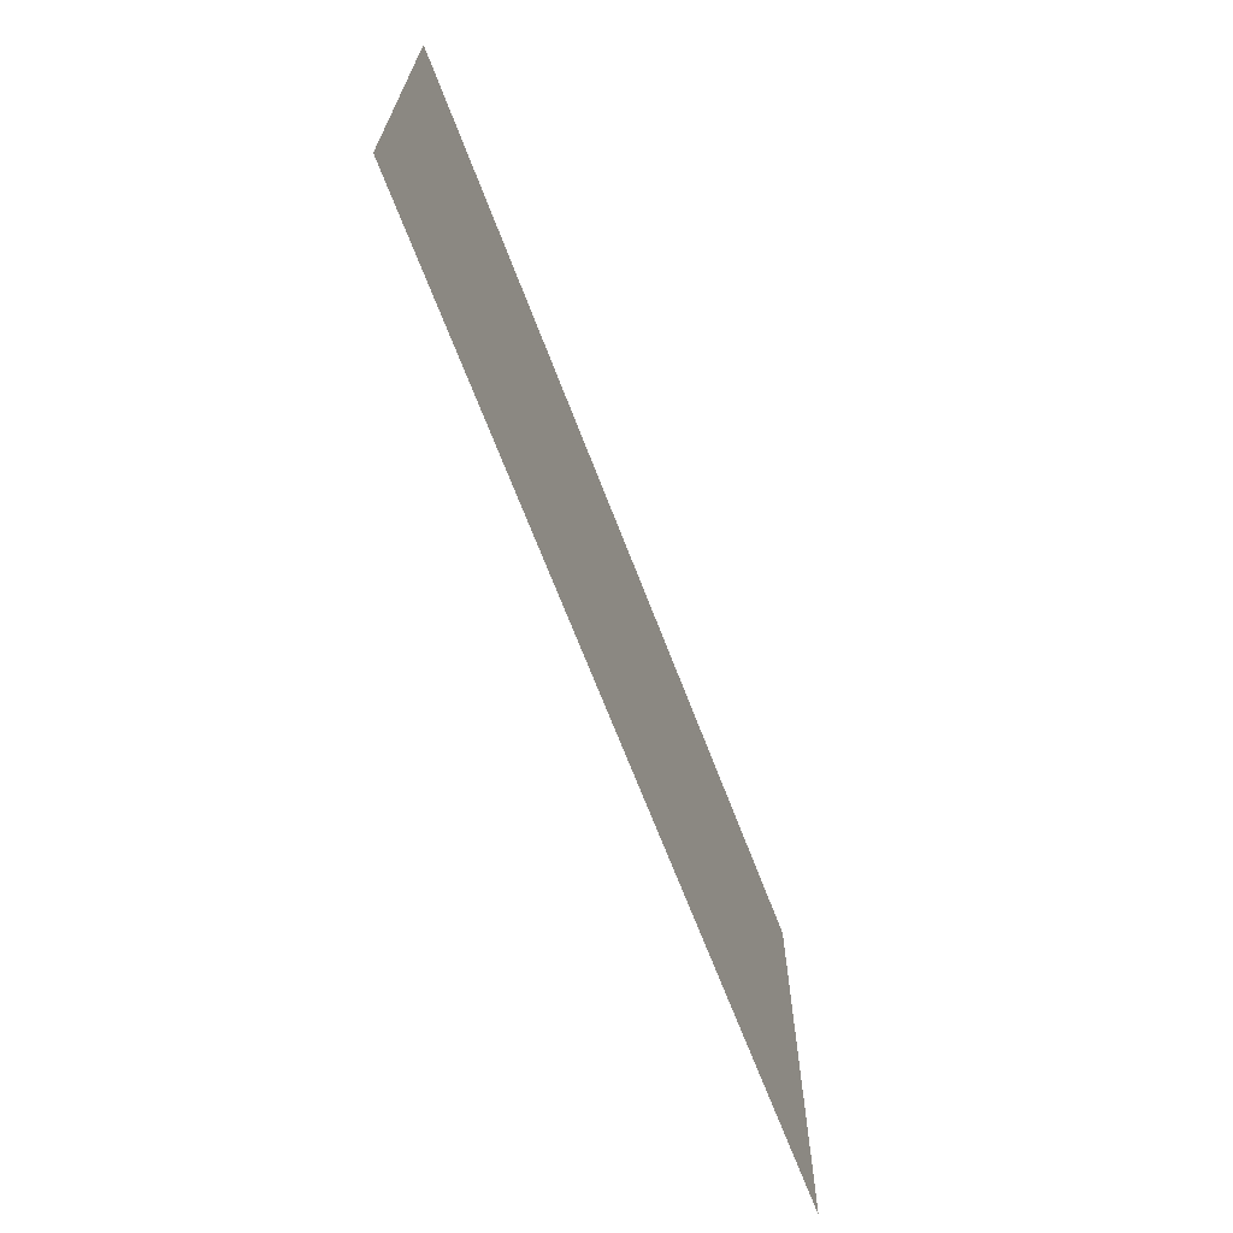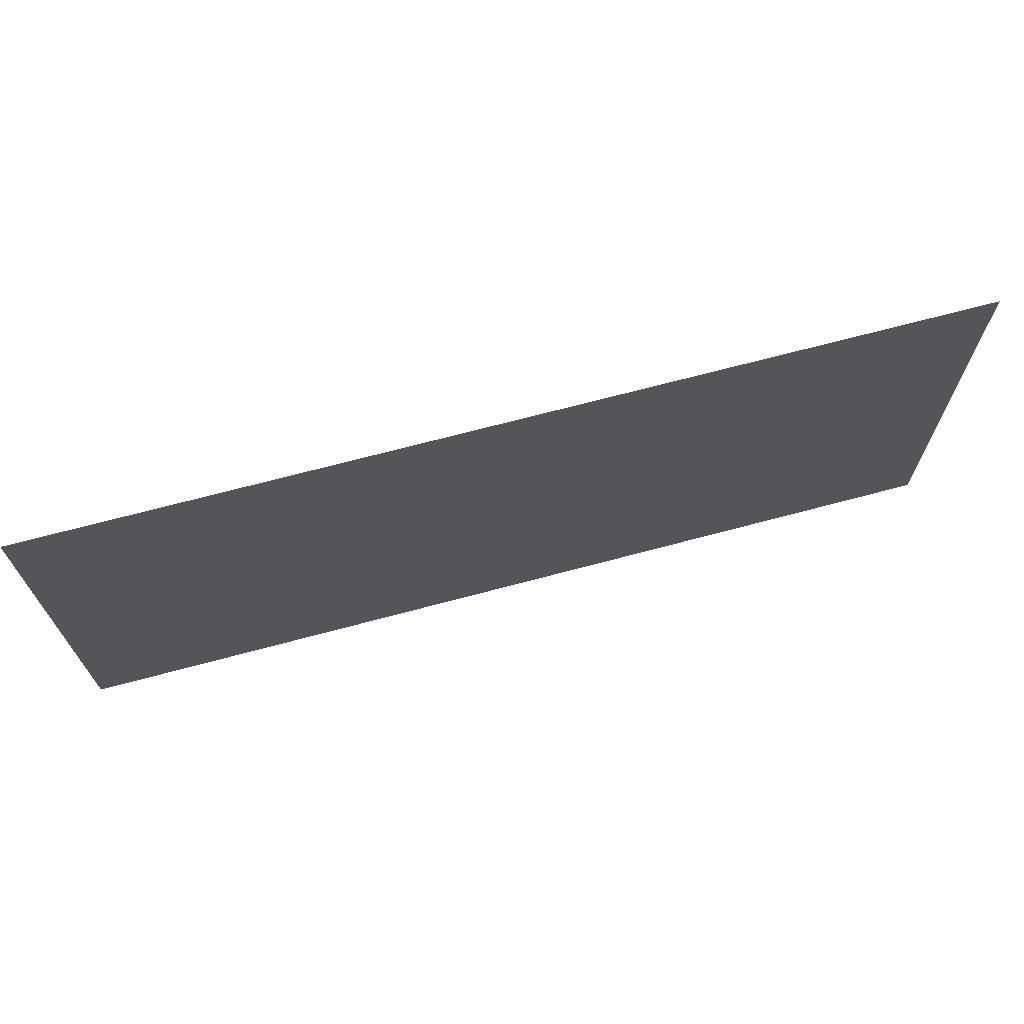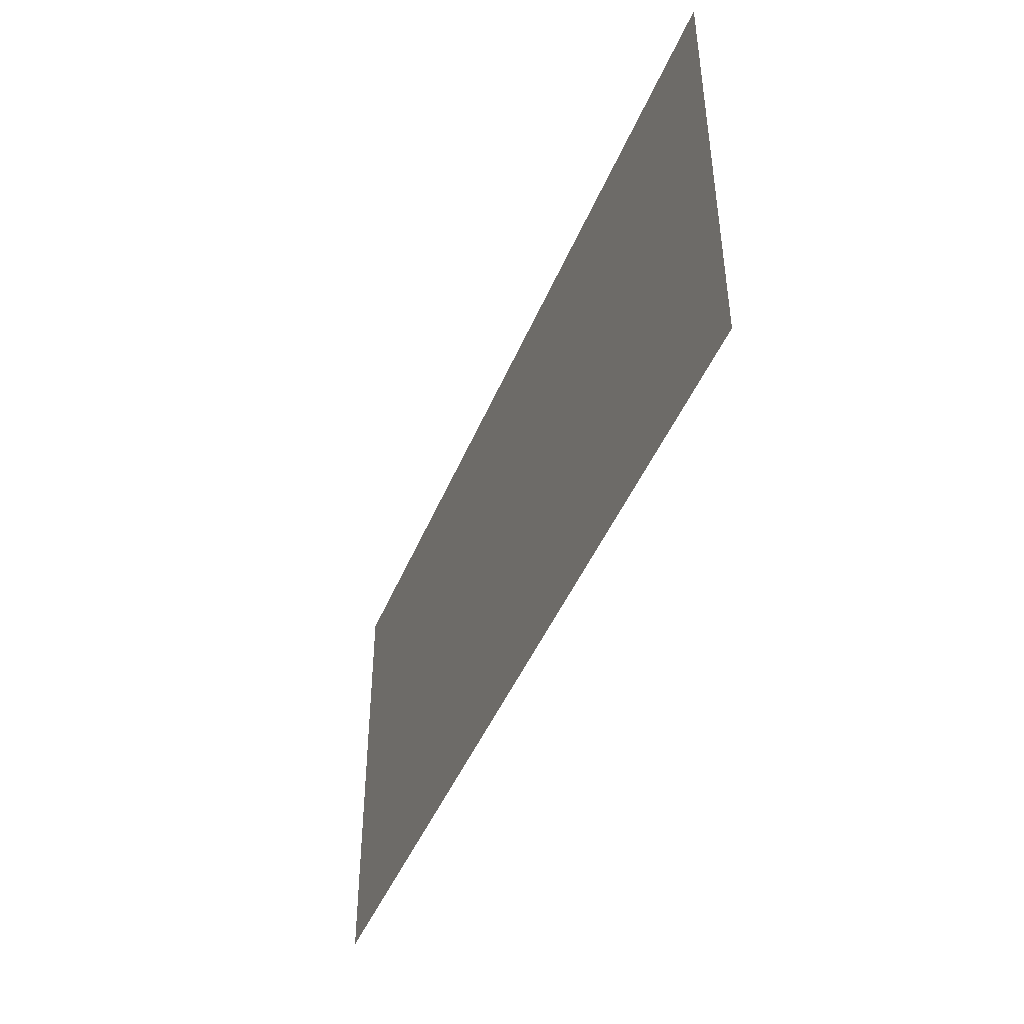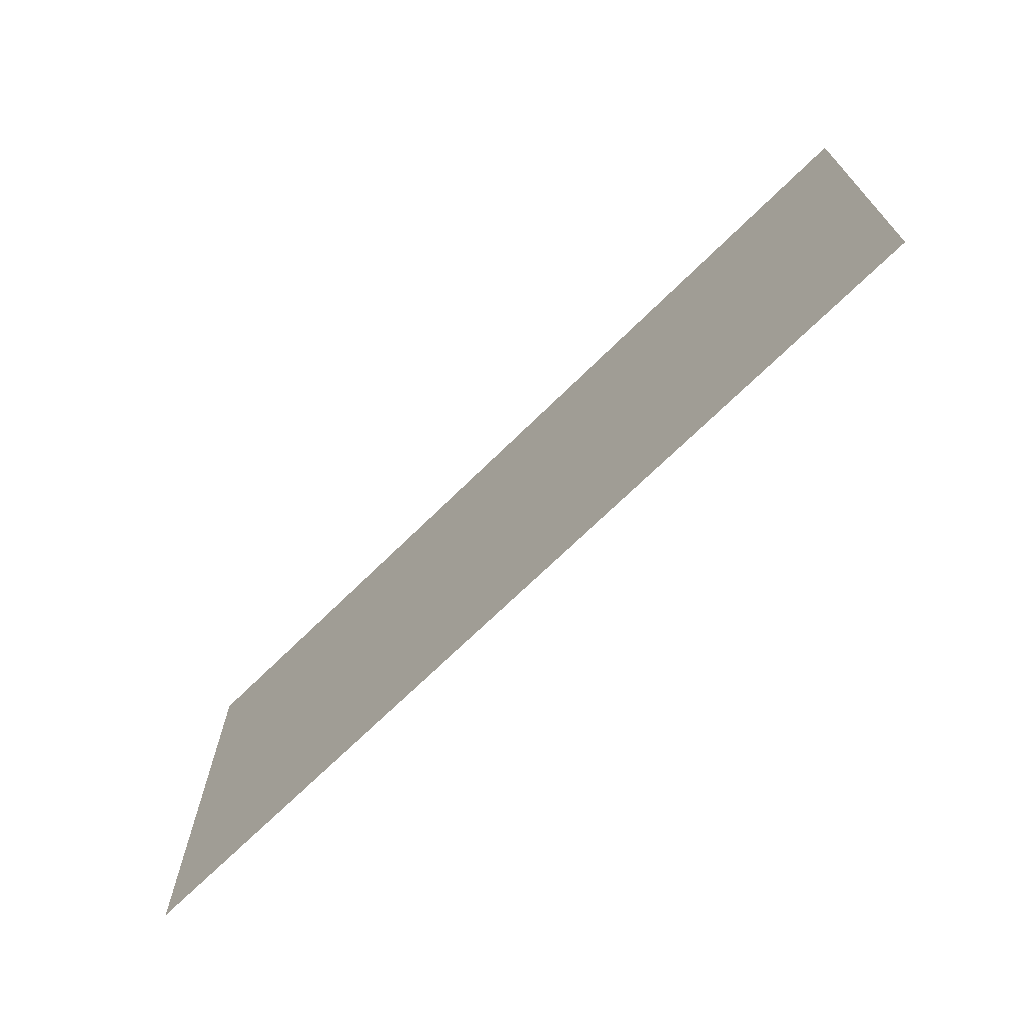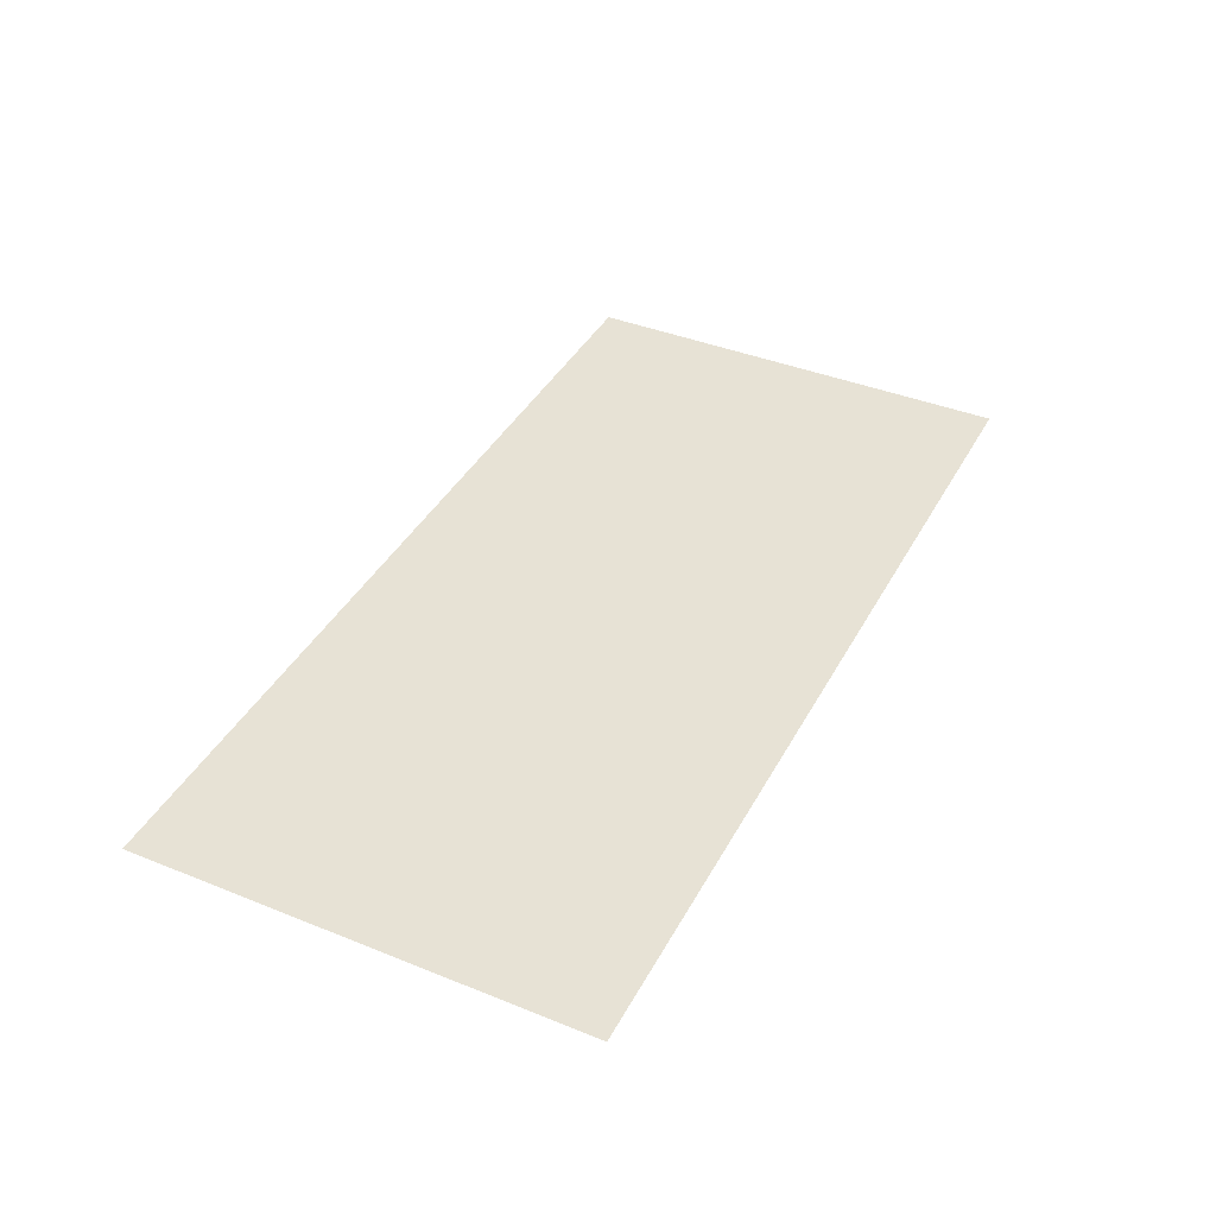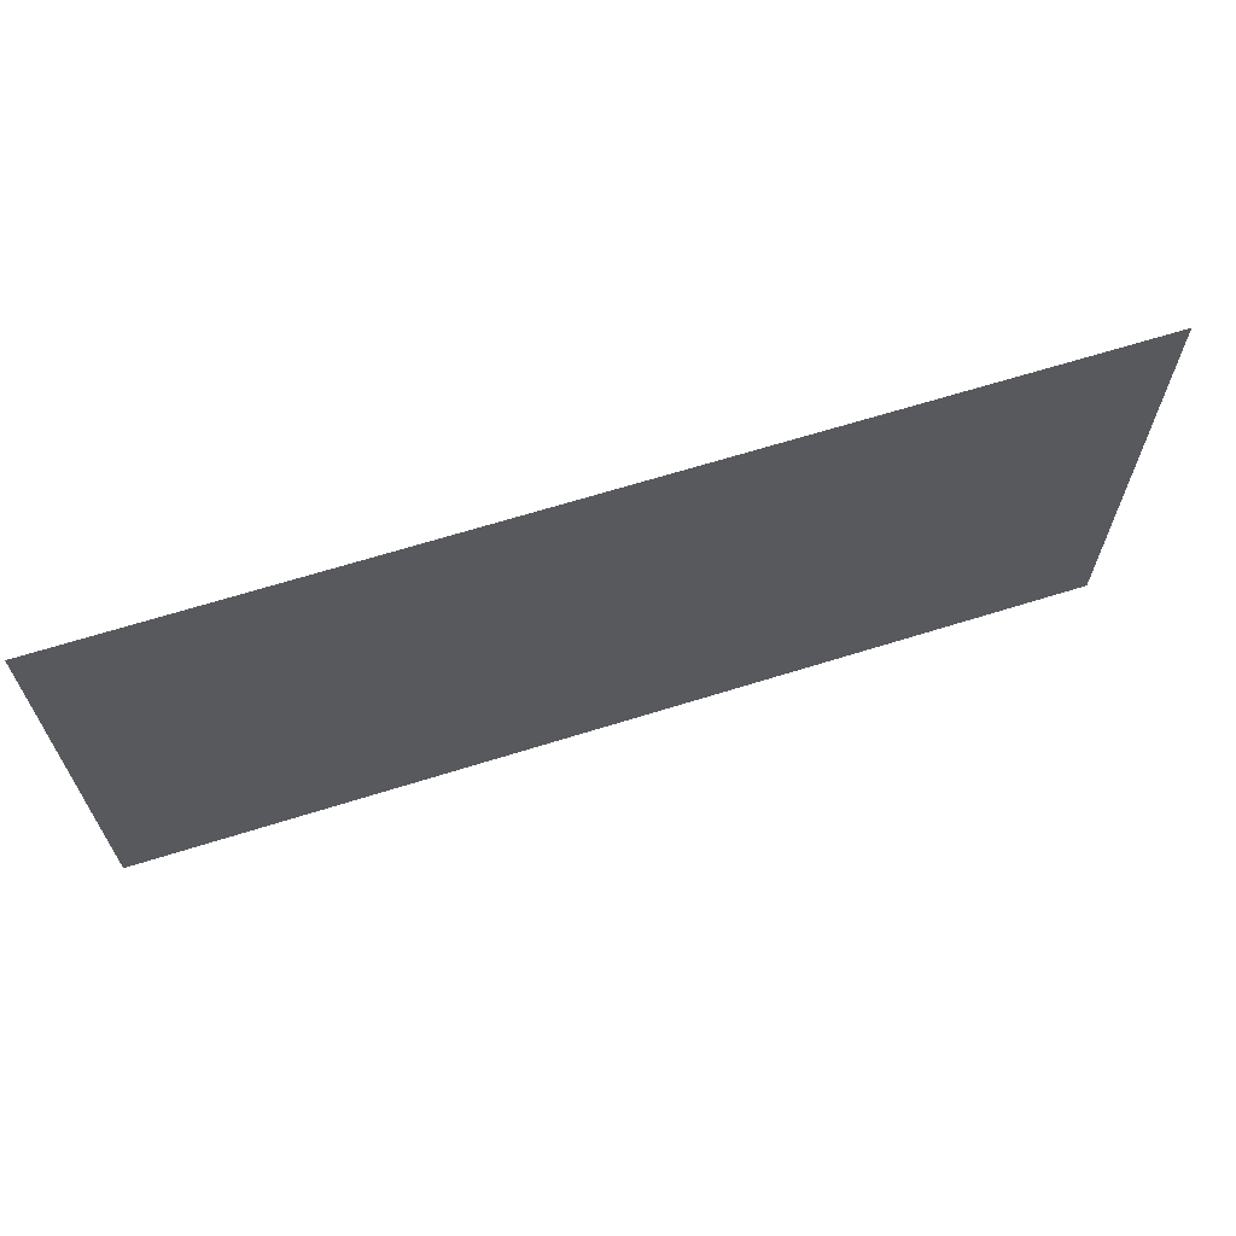
<metadata>
{"format":"obj","ext":"obj","renderer":"f3d","projection":"perspective","resolution":1024,"background":"white","views":[{"elev":-67.6,"azim":110.8,"up":"+Z"},{"elev":69.1,"azim":-15.0,"up":"+Z"},{"elev":-44.7,"azim":68.6,"up":"+Z"},{"elev":-69.8,"azim":-135.4,"up":"+Z"},{"elev":40.3,"azim":-63.7,"up":"+Y"},{"elev":65.0,"azim":-17.6,"up":"+Z"}]}
</metadata>
<code>
v -0.4 -0.0125 -0.2286
v -0.4 -0.0125 -0.3286
v -0.31 -0.0125 -0.3267
v -0.4 -0.0125 -0.2286
v -0.31 -0.0125 -0.3267
v -0.2653 -0.0125 -0.3258
v -0.1309 -0.0125 -0.3174
v -0.4 -0.0125 -0.2286
v -0.1309 -0.0125 -0.3174
v 0.003115 -0.0125 -0.3035
v 0.05 -0.0125 -0.2967
v -0.4 -0.0125 -0.2286
v 0.05 -0.0125 -0.2967
v 0.1364 -0.0125 -0.284
v 0.2688 -0.0125 -0.259
v -0.4 -0.0125 -0.2286
v 0.2688 -0.0125 -0.259
v 0.4 -0.0125 -0.2286
v -0.31 -0.0125 -0.3914
v -0.2653 -0.0125 -0.3258
v -0.31 -0.0125 -0.3267
v -0.31 -0.0125 -0.3914
v -0.1309 -0.0125 -0.3174
v -0.2653 -0.0125 -0.3258
v -0.31 -0.0125 -0.3914
v 0.05 -0.0125 -0.3914
v 0.003115 -0.0125 -0.3035
v -0.1309 -0.0125 -0.3174
v 0.05 -0.0125 -0.3914
v 0.05 -0.0125 -0.2967
v 0.003115 -0.0125 -0.3035
v -0.31 -0.0125 -0.3914
v -0.31 -0.0125 -0.3267
v -0.4 -0.0125 -0.3286
v -0.4 -0.0125 -0.3914
v 0.05 -0.0125 -0.3914
v 0.1364 -0.0125 -0.284
v 0.05 -0.0125 -0.2967
v 0.05 -0.0125 -0.3914
v 0.4 -0.0125 -0.3914
v 0.2688 -0.0125 -0.259
v 0.1364 -0.0125 -0.284
v 0.4 -0.0125 -0.3914
v 0.4 -0.0125 -0.2286
v 0.2688 -0.0125 -0.259
v -0.1676 -0.0125 -0.01077
v -0.1611 -0.0125 0.002485
v -0.2876 -0.0125 0.002485
v -0.2872 -0.0125 -0.000795
v -0.1676 -0.0125 -0.01077
v -0.2872 -0.0125 -0.000795
v -0.2671 -0.0125 -0.04403
v -0.1968 -0.0125 -0.04759
v -0.2332 -0.0125 -0.07745
v -0.1968 -0.0125 -0.04759
v -0.2671 -0.0125 -0.04403
v 0.2074 -0.0125 -0.01077
v 0.2139 -0.0125 0.002485
v 0.08737 -0.0125 0.002485
v 0.08783 -0.0125 -0.000795
v 0.2074 -0.0125 -0.01077
v 0.08783 -0.0125 -0.000795
v 0.1079 -0.0125 -0.04403
v 0.1782 -0.0125 -0.04759
v 0.1418 -0.0125 -0.07745
v 0.1782 -0.0125 -0.04759
v 0.1079 -0.0125 -0.04403
v -0.1676 -0.0125 -0.01077
v -0.08783 -0.0125 -0.000795
v -0.08737 -0.0125 0.002485
v -0.1611 -0.0125 0.002485
v -0.1676 -0.0125 -0.01077
v -0.1079 -0.0125 -0.04403
v -0.08783 -0.0125 -0.000795
v -0.1968 -0.0125 -0.04759
v -0.1418 -0.0125 -0.07745
v -0.1079 -0.0125 -0.04403
v -0.1676 -0.0125 -0.01077
v -0.2332 -0.0125 -0.07745
v -0.1875 -0.0125 -0.09109
v -0.1418 -0.0125 -0.07745
v -0.1968 -0.0125 -0.04759
v 0.2074 -0.0125 -0.01077
v 0.2872 -0.0125 -0.000795
v 0.2876 -0.0125 0.002485
v 0.2139 -0.0125 0.002485
v 0.2074 -0.0125 -0.01077
v 0.2671 -0.0125 -0.04403
v 0.2872 -0.0125 -0.000795
v 0.1782 -0.0125 -0.04759
v 0.2332 -0.0125 -0.07745
v 0.2671 -0.0125 -0.04403
v 0.2074 -0.0125 -0.01077
v 0.1418 -0.0125 -0.07745
v 0.1875 -0.0125 -0.09109
v 0.2332 -0.0125 -0.07745
v 0.1782 -0.0125 -0.04759
v -0.31 -0.0125 -0.01032
v -0.2872 -0.0125 -0.000795
v -0.2876 -0.0125 0.002485
v -0.312 -0.0125 0.002485
v -0.31 -0.0125 -0.01032
v -0.285 -0.0125 -0.06195
v -0.2671 -0.0125 -0.04403
v -0.2872 -0.0125 -0.000795
v -0.2429 -0.0125 -0.1009
v -0.2332 -0.0125 -0.07745
v -0.2671 -0.0125 -0.04403
v -0.285 -0.0125 -0.06195
v -0.2429 -0.0125 -0.1009
v -0.1875 -0.0125 -0.1161
v -0.1875 -0.0125 -0.09109
v -0.2332 -0.0125 -0.07745
v -0.1321 -0.0125 -0.1009
v -0.1418 -0.0125 -0.07745
v -0.1875 -0.0125 -0.09109
v -0.1875 -0.0125 -0.1161
v -0.1321 -0.0125 -0.1009
v -0.09004 -0.0125 -0.06195
v -0.1079 -0.0125 -0.04403
v -0.1418 -0.0125 -0.07745
v -0.06496 -0.0125 -0.01032
v -0.08783 -0.0125 -0.000795
v -0.1079 -0.0125 -0.04403
v -0.09004 -0.0125 -0.06195
v -0.06496 -0.0125 -0.01032
v -0.063 -0.0125 0.002485
v -0.08737 -0.0125 0.002485
v -0.08783 -0.0125 -0.000795
v 0.06496 -0.0125 -0.01032
v 0.08783 -0.0125 -0.000795
v 0.08737 -0.0125 0.002485
v 0.063 -0.0125 0.002485
v 0.06496 -0.0125 -0.01032
v 0.09004 -0.0125 -0.06195
v 0.1079 -0.0125 -0.04403
v 0.08783 -0.0125 -0.000795
v 0.1321 -0.0125 -0.1009
v 0.1418 -0.0125 -0.07745
v 0.1079 -0.0125 -0.04403
v 0.09004 -0.0125 -0.06195
v 0.1321 -0.0125 -0.1009
v 0.1875 -0.0125 -0.1161
v 0.1875 -0.0125 -0.09109
v 0.1418 -0.0125 -0.07745
v 0.2429 -0.0125 -0.1009
v 0.2332 -0.0125 -0.07745
v 0.1875 -0.0125 -0.09109
v 0.1875 -0.0125 -0.1161
v 0.2429 -0.0125 -0.1009
v 0.285 -0.0125 -0.06195
v 0.2671 -0.0125 -0.04403
v 0.2332 -0.0125 -0.07745
v 0.31 -0.0125 -0.01032
v 0.2872 -0.0125 -0.000795
v 0.2671 -0.0125 -0.04403
v 0.285 -0.0125 -0.06195
v 0.31 -0.0125 -0.01032
v 0.312 -0.0125 0.002485
v 0.2876 -0.0125 0.002485
v 0.2872 -0.0125 -0.000795
v -0.31 -0.0125 -0.01032
v -0.312 -0.0125 0.002485
v -0.3494 -0.0125 0.002485
v -0.3452 -0.0125 -0.0248
v -0.31 -0.0125 -0.01032
v -0.3452 -0.0125 -0.0248
v -0.3119 -0.0125 -0.08871
v -0.285 -0.0125 -0.06195
v -0.2429 -0.0125 -0.1009
v -0.285 -0.0125 -0.06195
v -0.3119 -0.0125 -0.08871
v -0.2573 -0.0125 -0.1357
v -0.2429 -0.0125 -0.1009
v -0.2573 -0.0125 -0.1357
v -0.1875 -0.0125 -0.1536
v -0.1875 -0.0125 -0.1161
v -0.1321 -0.0125 -0.1009
v -0.1875 -0.0125 -0.1161
v -0.1875 -0.0125 -0.1536
v -0.1177 -0.0125 -0.1357
v -0.1321 -0.0125 -0.1009
v -0.1177 -0.0125 -0.1357
v -0.06308 -0.0125 -0.08871
v -0.09004 -0.0125 -0.06195
v -0.06496 -0.0125 -0.01032
v -0.09004 -0.0125 -0.06195
v -0.06308 -0.0125 -0.08871
v -0.0298 -0.0125 -0.0248
v -0.06496 -0.0125 -0.01032
v -0.0298 -0.0125 -0.0248
v -0.02557 -0.0125 0.002485
v -0.063 -0.0125 0.002485
v 0.06496 -0.0125 -0.01032
v 0.063 -0.0125 0.002485
v 0.02557 -0.0125 0.002485
v 0.0298 -0.0125 -0.0248
v 0.06496 -0.0125 -0.01032
v 0.0298 -0.0125 -0.0248
v 0.06308 -0.0125 -0.08871
v 0.09004 -0.0125 -0.06195
v 0.1321 -0.0125 -0.1009
v 0.09004 -0.0125 -0.06195
v 0.06308 -0.0125 -0.08871
v 0.1177 -0.0125 -0.1357
v 0.1321 -0.0125 -0.1009
v 0.1177 -0.0125 -0.1357
v 0.1875 -0.0125 -0.1536
v 0.1875 -0.0125 -0.1161
v 0.2429 -0.0125 -0.1009
v 0.1875 -0.0125 -0.1161
v 0.1875 -0.0125 -0.1536
v 0.2573 -0.0125 -0.1357
v 0.2429 -0.0125 -0.1009
v 0.2573 -0.0125 -0.1357
v 0.3119 -0.0125 -0.08871
v 0.285 -0.0125 -0.06195
v 0.31 -0.0125 -0.01032
v 0.285 -0.0125 -0.06195
v 0.3119 -0.0125 -0.08871
v 0.3452 -0.0125 -0.0248
v 0.31 -0.0125 -0.01032
v 0.3452 -0.0125 -0.0248
v 0.3494 -0.0125 0.002485
v 0.312 -0.0125 0.002485
v -0.0298 -0.0125 -0.0248
v 0.0298 -0.0125 -0.0248
v 0.02557 -0.0125 0.002485
v -0.02557 -0.0125 0.002485
v -0.0298 -0.0125 -0.0248
v -0.06308 -0.0125 -0.08871
v 0.06308 -0.0125 -0.08871
v 0.0298 -0.0125 -0.0248
v -0.1177 -0.0125 -0.1357
v 0.1177 -0.0125 -0.1357
v 0.06308 -0.0125 -0.08871
v -0.06308 -0.0125 -0.08871
v -0.1177 -0.0125 -0.1357
v -0.1875 -0.0125 -0.1536
v 0.1875 -0.0125 -0.1536
v 0.1177 -0.0125 -0.1357
v -0.4 -0.0125 -0.2286
v -0.3452 -0.0125 -0.0248
v -0.3494 -0.0125 0.002485
v -0.4 -0.0125 0.002485
v -0.4 -0.0125 -0.2286
v -0.3119 -0.0125 -0.08871
v -0.3452 -0.0125 -0.0248
v -0.4 -0.0125 -0.2286
v -0.2573 -0.0125 -0.1357
v -0.3119 -0.0125 -0.08871
v -0.4 -0.0125 -0.2286
v -0.1875 -0.0125 -0.1536
v -0.2573 -0.0125 -0.1357
v -0.4 -0.0125 -0.2286
v 0.4 -0.0125 -0.2286
v 0.1875 -0.0125 -0.1536
v -0.1875 -0.0125 -0.1536
v 0.4 -0.0125 -0.2286
v 0.2573 -0.0125 -0.1357
v 0.1875 -0.0125 -0.1536
v 0.4 -0.0125 -0.2286
v 0.3119 -0.0125 -0.08871
v 0.2573 -0.0125 -0.1357
v 0.4 -0.0125 -0.2286
v 0.3452 -0.0125 -0.0248
v 0.3119 -0.0125 -0.08871
v 0.4 -0.0125 -0.2286
v 0.4 -0.0125 0.002485
v 0.3494 -0.0125 0.002485
v 0.3452 -0.0125 -0.0248
g mesh7278393
f 1 2 3
f 4 5 6
f 6 7 4
f 8 9 10
f 10 11 8
f 12 13 14
f 14 15 12
f 16 17 18
f 19 20 21
f 22 23 24
f 25 26 27
f 27 28 25
f 29 30 31
f 32 33 34
f 34 35 32
f 36 37 38
f 39 40 41
f 41 42 39
f 43 44 45
g mesh7278395
f 46 47 48
f 48 49 46
f 50 51 52
f 52 53 50
f 54 55 56
f 57 58 59
f 59 60 57
f 61 62 63
f 63 64 61
f 65 66 67
f 68 69 70
f 70 71 68
f 72 73 74
f 75 76 77
f 77 78 75
f 79 80 81
f 81 82 79
f 83 84 85
f 85 86 83
f 87 88 89
f 90 91 92
f 92 93 90
f 94 95 96
f 96 97 94
f 98 99 100
f 100 101 98
f 102 103 104
f 104 105 102
f 106 107 108
f 108 109 106
f 110 111 112
f 112 113 110
f 114 115 116
f 116 117 114
f 118 119 120
f 120 121 118
f 122 123 124
f 124 125 122
f 126 127 128
f 128 129 126
f 130 131 132
f 132 133 130
f 134 135 136
f 136 137 134
f 138 139 140
f 140 141 138
f 142 143 144
f 144 145 142
f 146 147 148
f 148 149 146
f 150 151 152
f 152 153 150
f 154 155 156
f 156 157 154
f 158 159 160
f 160 161 158
f 162 163 164
f 164 165 162
f 166 167 168
f 168 169 166
f 170 171 172
f 172 173 170
f 174 175 176
f 176 177 174
f 178 179 180
f 180 181 178
f 182 183 184
f 184 185 182
f 186 187 188
f 188 189 186
f 190 191 192
f 192 193 190
f 194 195 196
f 196 197 194
f 198 199 200
f 200 201 198
f 202 203 204
f 204 205 202
f 206 207 208
f 208 209 206
f 210 211 212
f 212 213 210
f 214 215 216
f 216 217 214
f 218 219 220
f 220 221 218
f 222 223 224
f 224 225 222
f 226 227 228
f 228 229 226
f 230 231 232
f 232 233 230
f 234 235 236
f 236 237 234
f 238 239 240
f 240 241 238
f 242 243 244
f 244 245 242
f 246 247 248
f 249 250 251
f 252 253 254
f 255 256 257
f 257 258 255
f 259 260 261
f 262 263 264
f 265 266 267
f 268 269 270
f 270 271 268

</code>
